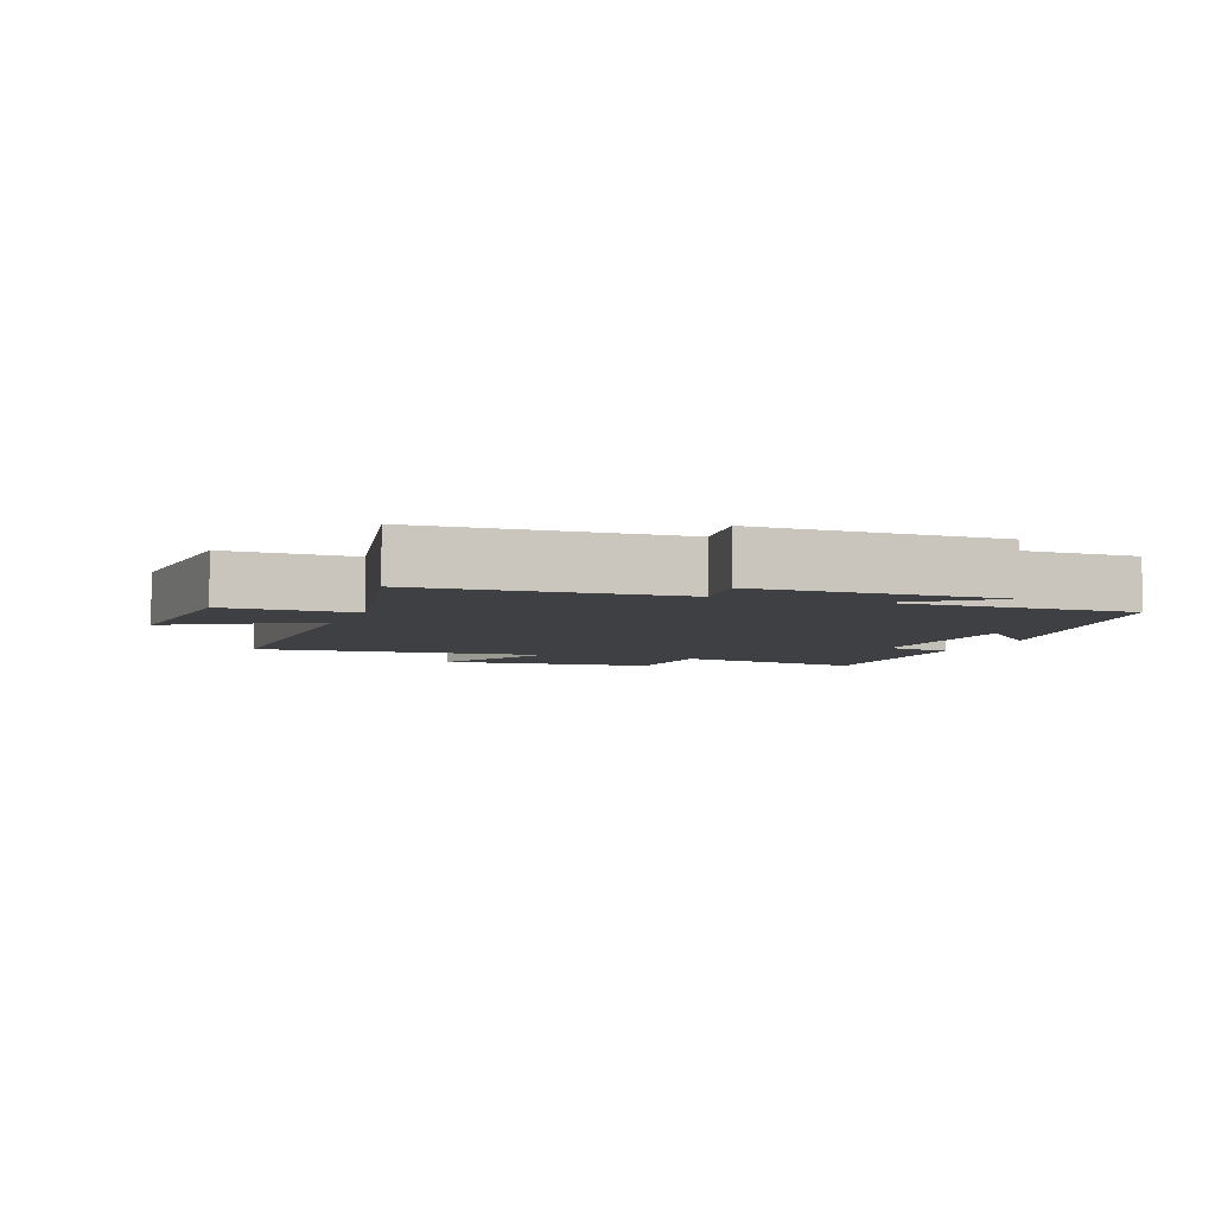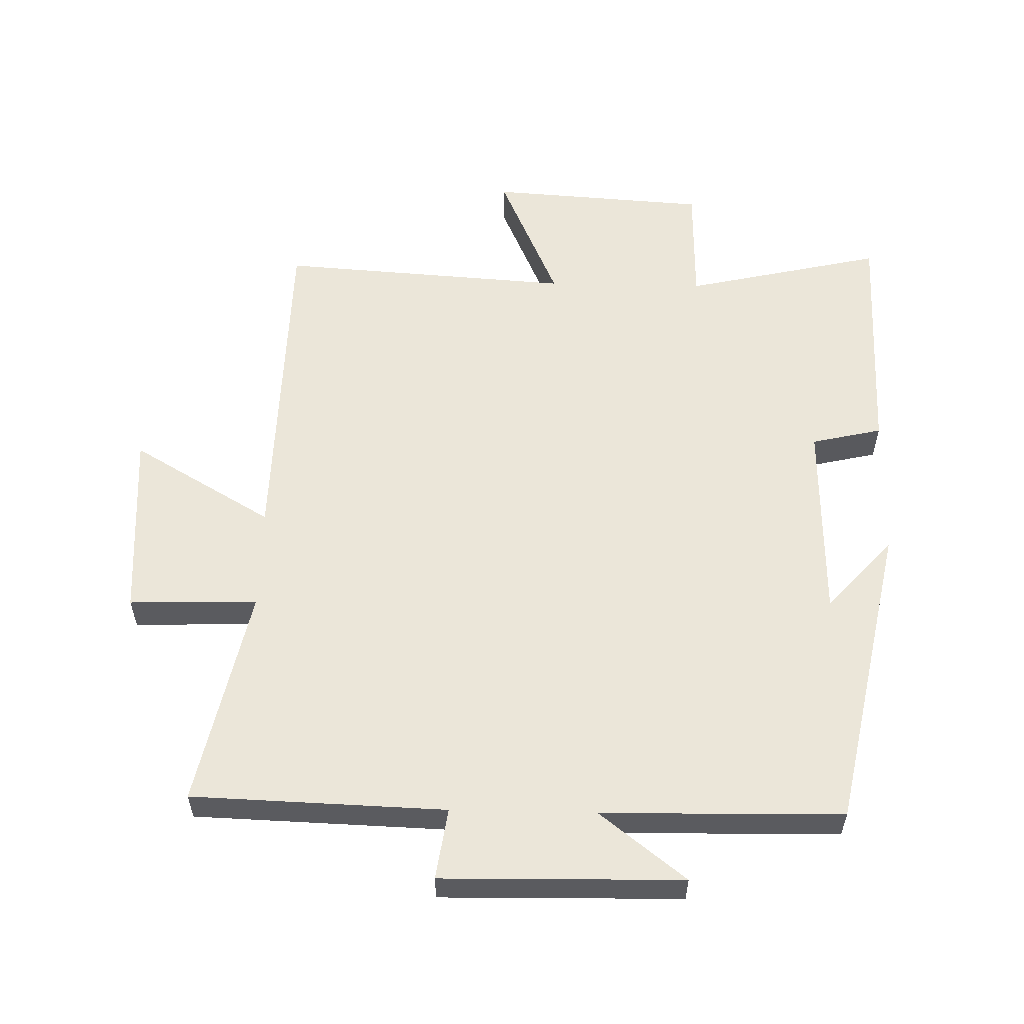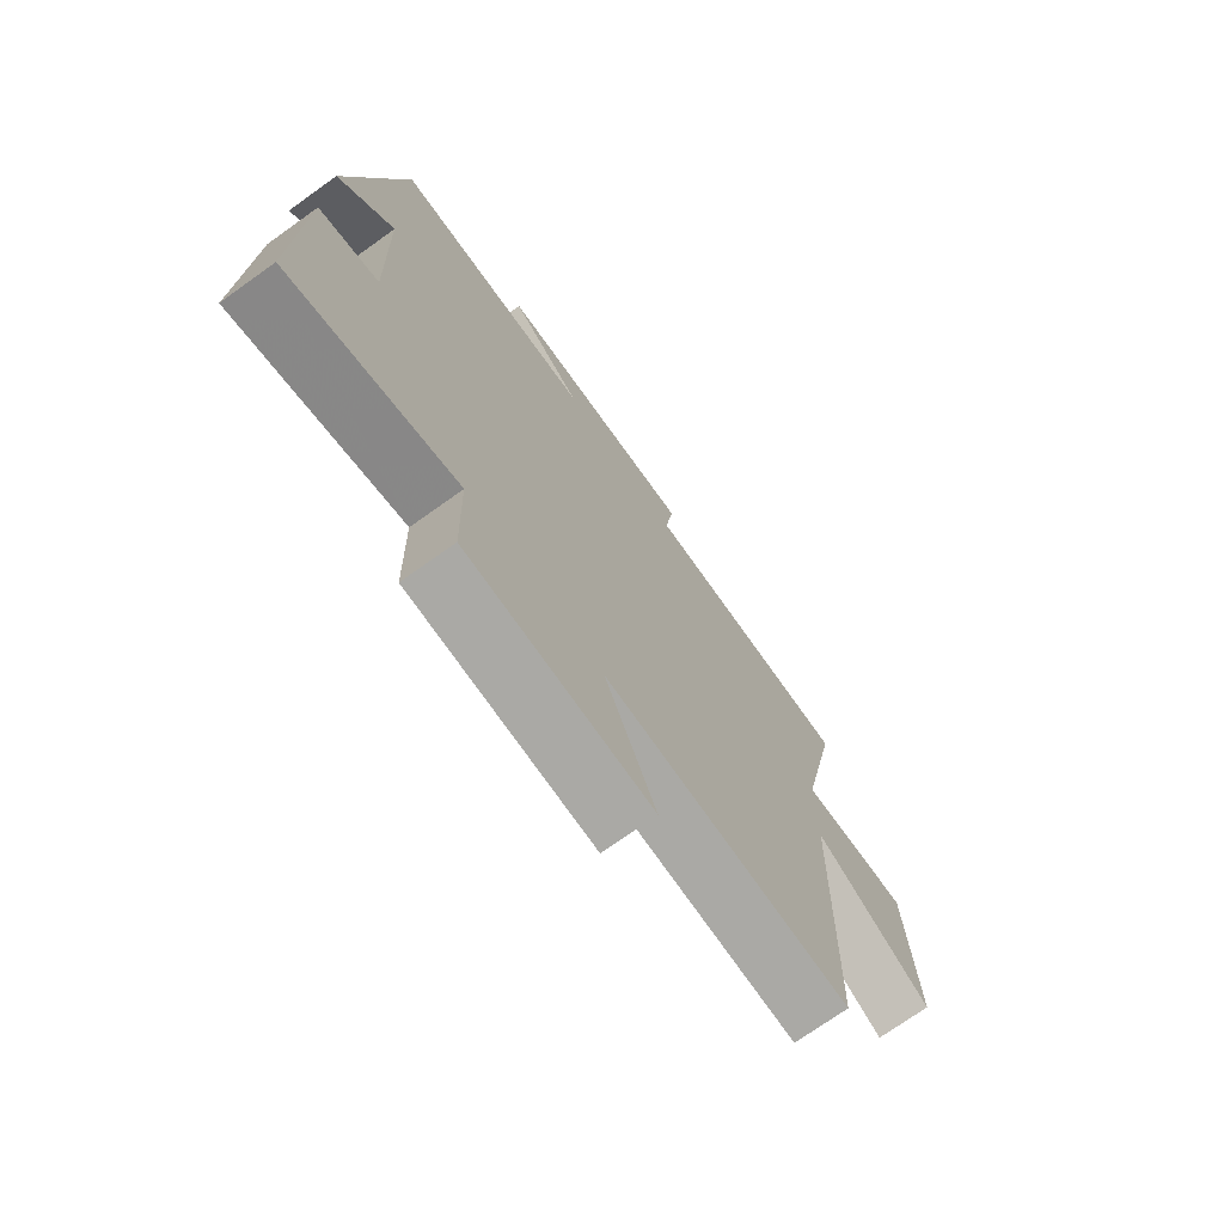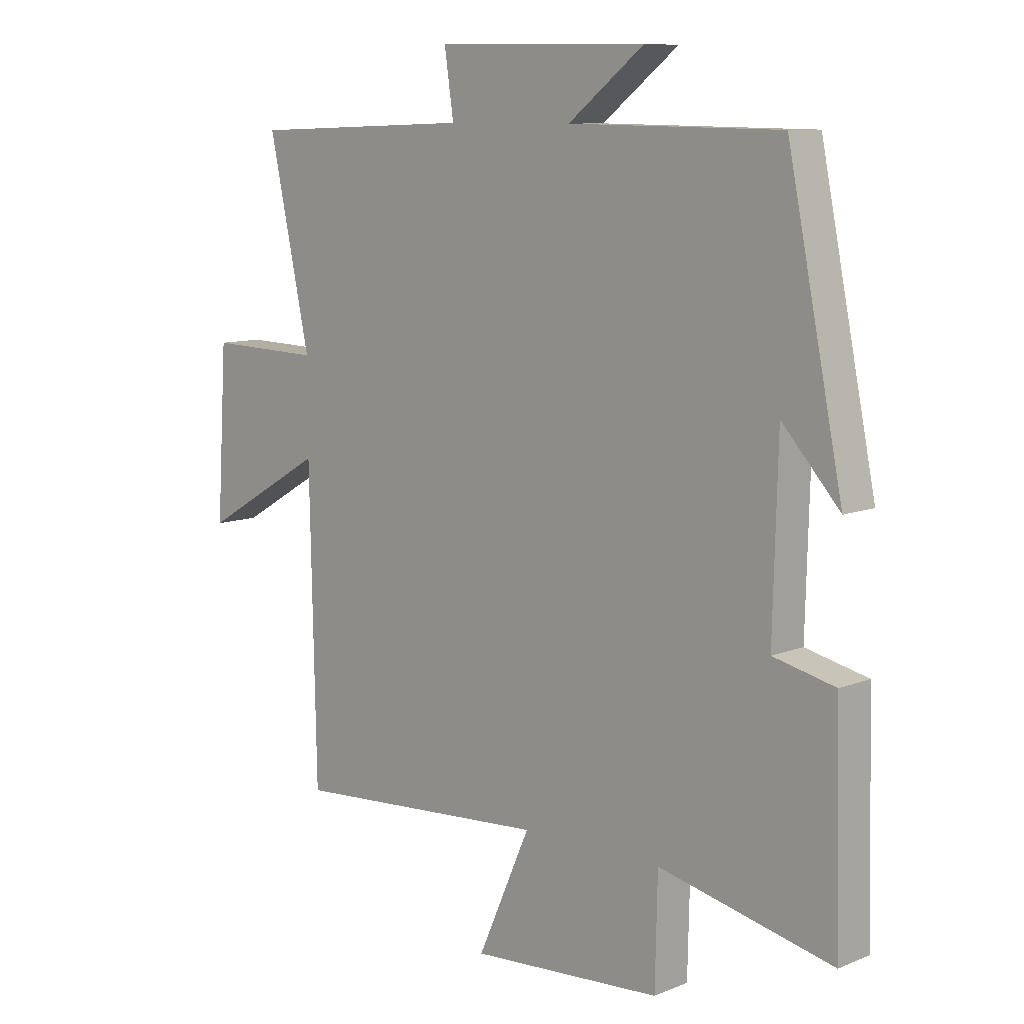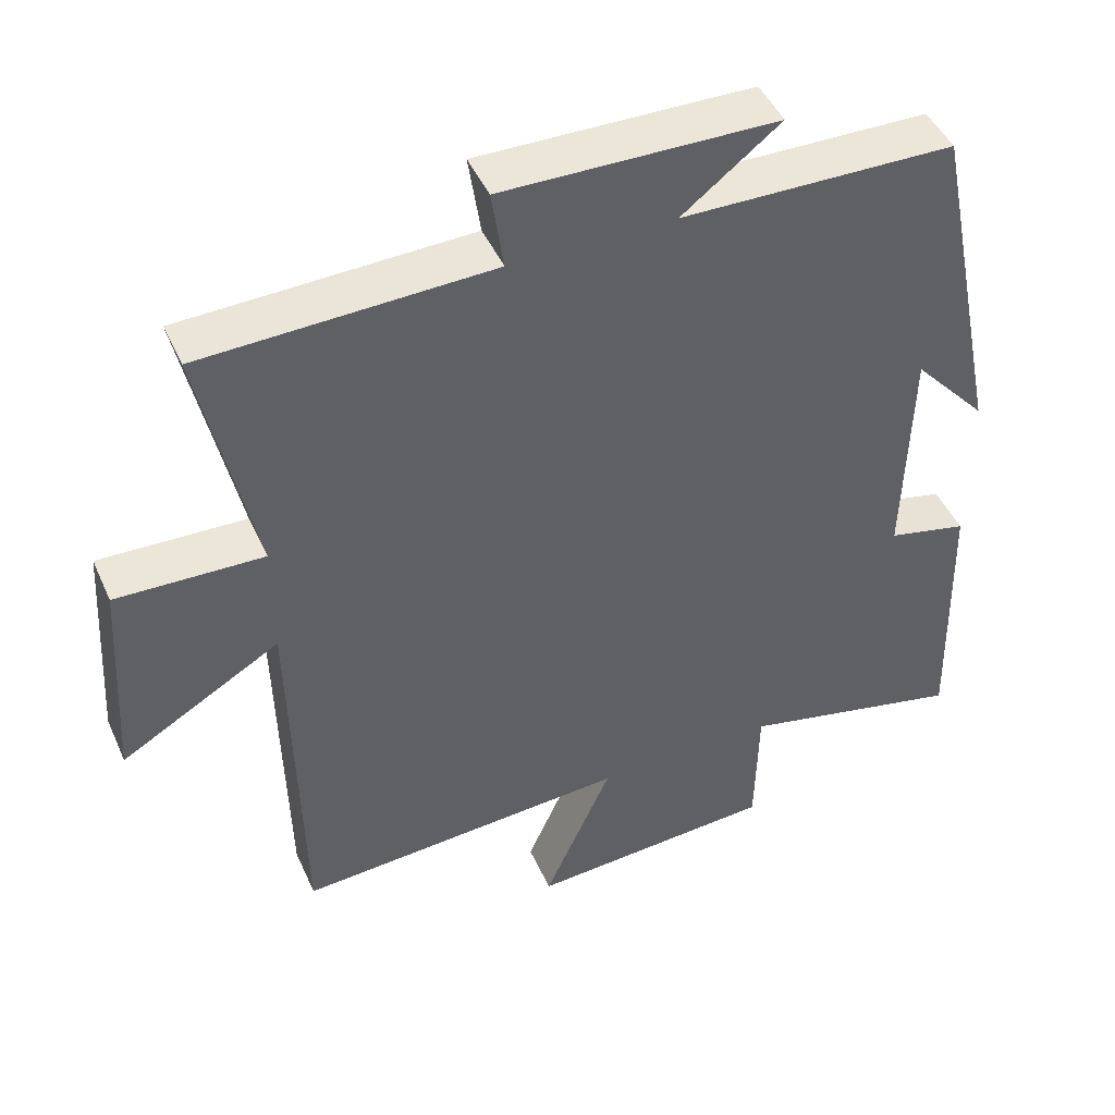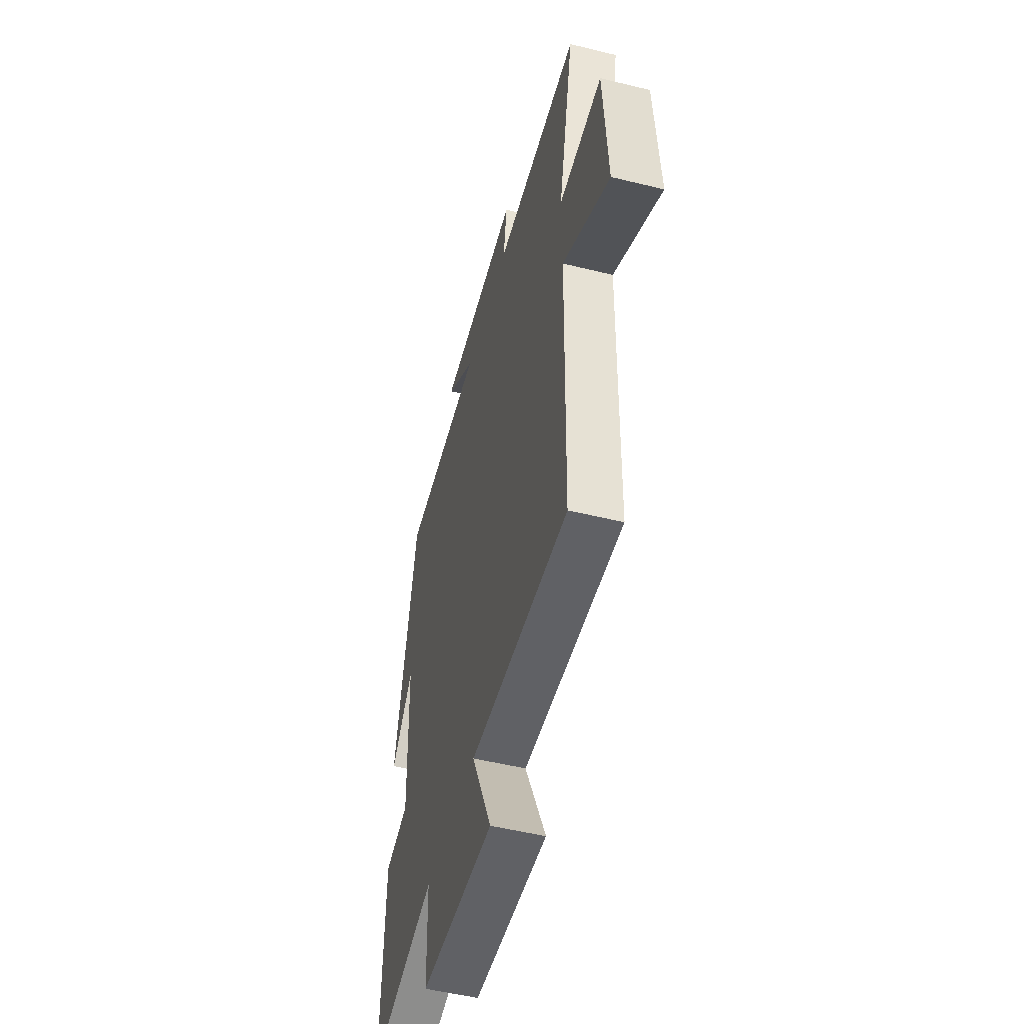
<metadata>
{"format":"obj","ext":"obj","renderer":"f3d","projection":"perspective","resolution":1024,"background":"white","views":[{"elev":-5.0,"azim":-20.5,"up":"+Y"},{"elev":57.0,"azim":1.3,"up":"+Y"},{"elev":-72.7,"azim":125.5,"up":"+Z"},{"elev":9.5,"azim":43.7,"up":"+Z"},{"elev":46.2,"azim":-23.3,"up":"+Z"},{"elev":-51.7,"azim":-104.9,"up":"+Z"}]}
</metadata>
<code>
v -0.489 0.07 -0.53
v -0.5 0.07 -0.008
v -0.715 0.07 -0.134
v -0.697 0.07 0.156
v -0.5 0.07 0.15
v -0.572 0.07 0.487
v -0.184 0.07 0.5
v -0.2 0.07 0.609
v 0.168 0.07 0.603
v 0.036 0.07 0.5
v 0.404 0.07 0.494
v 0.5 0.07 0.021
v 0.4 0.07 0.132
v 0.392 0.07 -0.176
v 0.5 0.07 -0.201
v 0.509 0.07 -0.569
v 0.206 0.07 -0.5
v 0.202 0.07 -0.686
v -0.132 0.07 -0.708
v -0.04 0.07 -0.5
v -0.489 0 -0.53
v -0.5 0 -0.008
v -0.715 0 -0.134
v -0.697 0 0.156
v -0.5 0 0.15
v -0.572 0 0.487
v -0.184 0 0.5
v -0.2 0 0.609
v 0.168 0 0.603
v 0.036 0 0.5
v 0.404 0 0.494
v 0.5 0 0.021
v 0.4 0 0.132
v 0.392 0 -0.176
v 0.5 0 -0.201
v 0.509 0 -0.569
v 0.206 0 -0.5
v 0.202 0 -0.686
v -0.132 0 -0.708
v -0.04 0 -0.5
f 17 18 19 20
f 14 15 16 17
f 13 14 17 20
f 11 12 13
f 20 1 2
f 13 20 2
f 11 13 2
f 10 11 2
f 7 8 9 10
f 5 6 7 10
f 2 3 4 5
f 2 5 10
f 40 39 38 37
f 37 36 35 34
f 40 37 34 33
f 33 32 31
f 22 21 40
f 22 40 33
f 22 33 31
f 22 31 30
f 30 29 28 27
f 30 27 26 25
f 25 24 23 22
f 30 25 22
f 1 21 22 2
f 2 22 23 3
f 3 23 24 4
f 4 24 25 5
f 5 25 26 6
f 6 26 27 7
f 7 27 28 8
f 8 28 29 9
f 9 29 30 10
f 10 30 31 11
f 11 31 32 12
f 12 32 33 13
f 13 33 34 14
f 14 34 35 15
f 15 35 36 16
f 16 36 37 17
f 17 37 38 18
f 18 38 39 19
f 19 39 40 20
f 20 40 21 1

</code>
